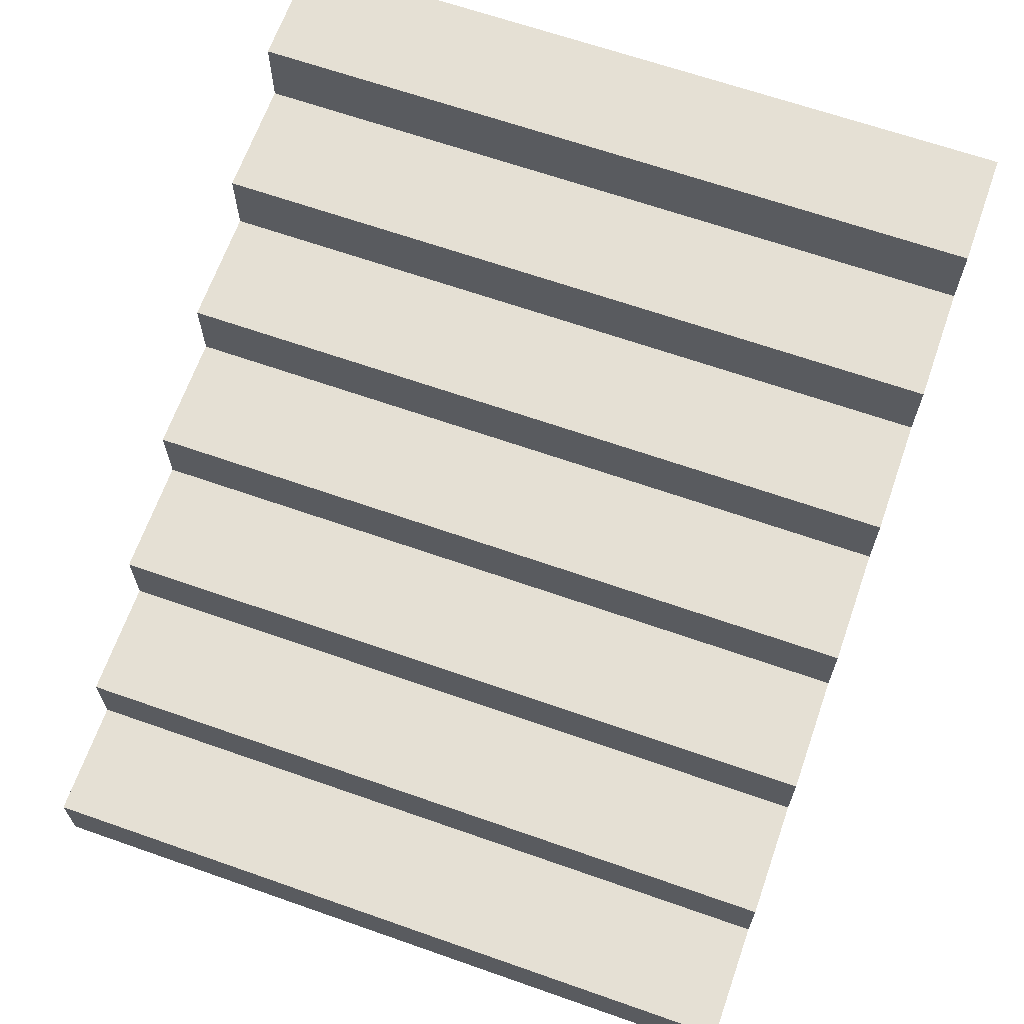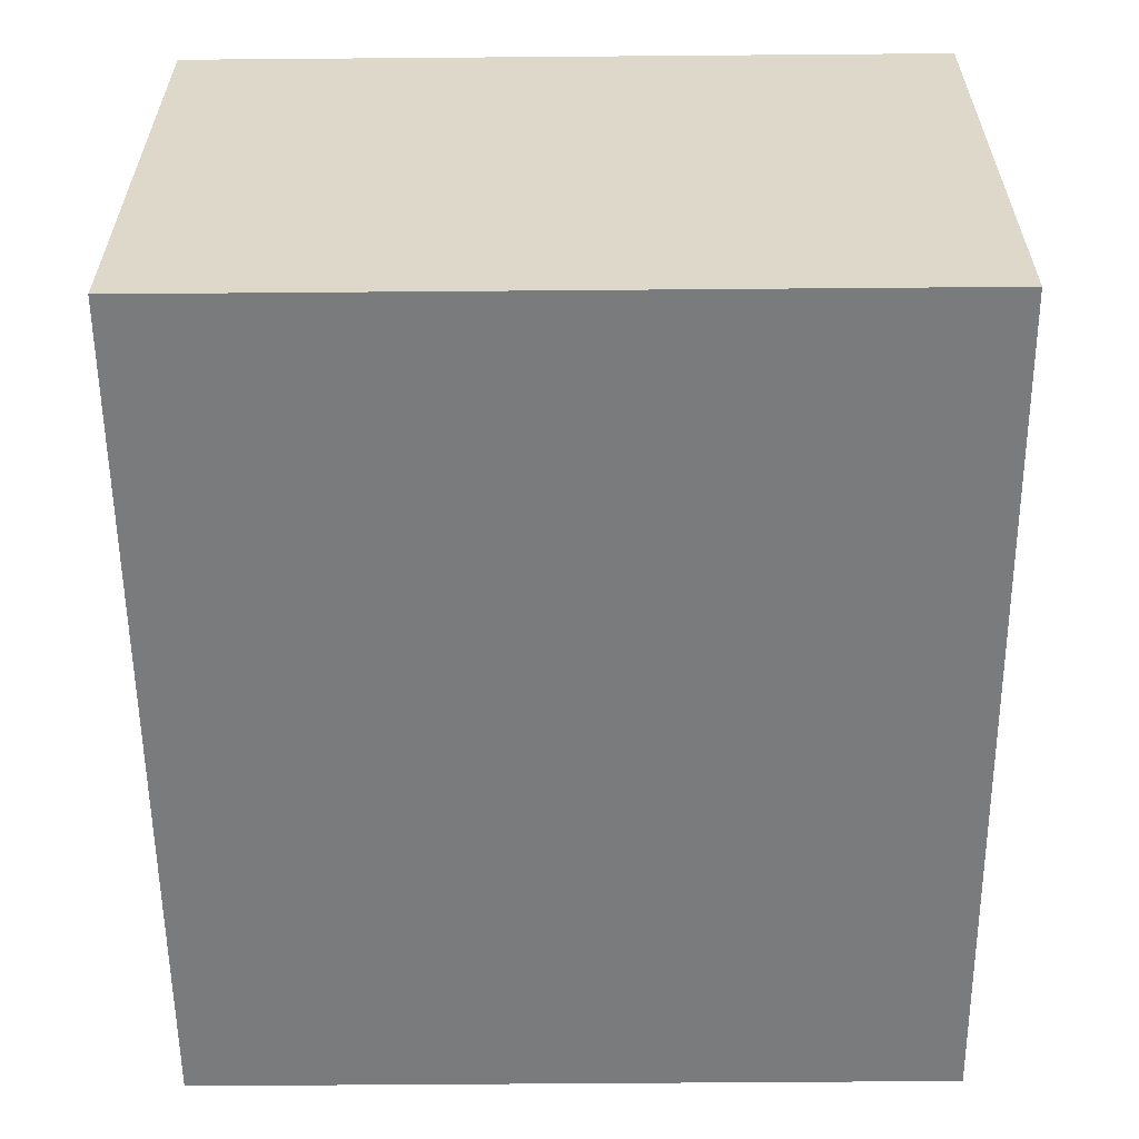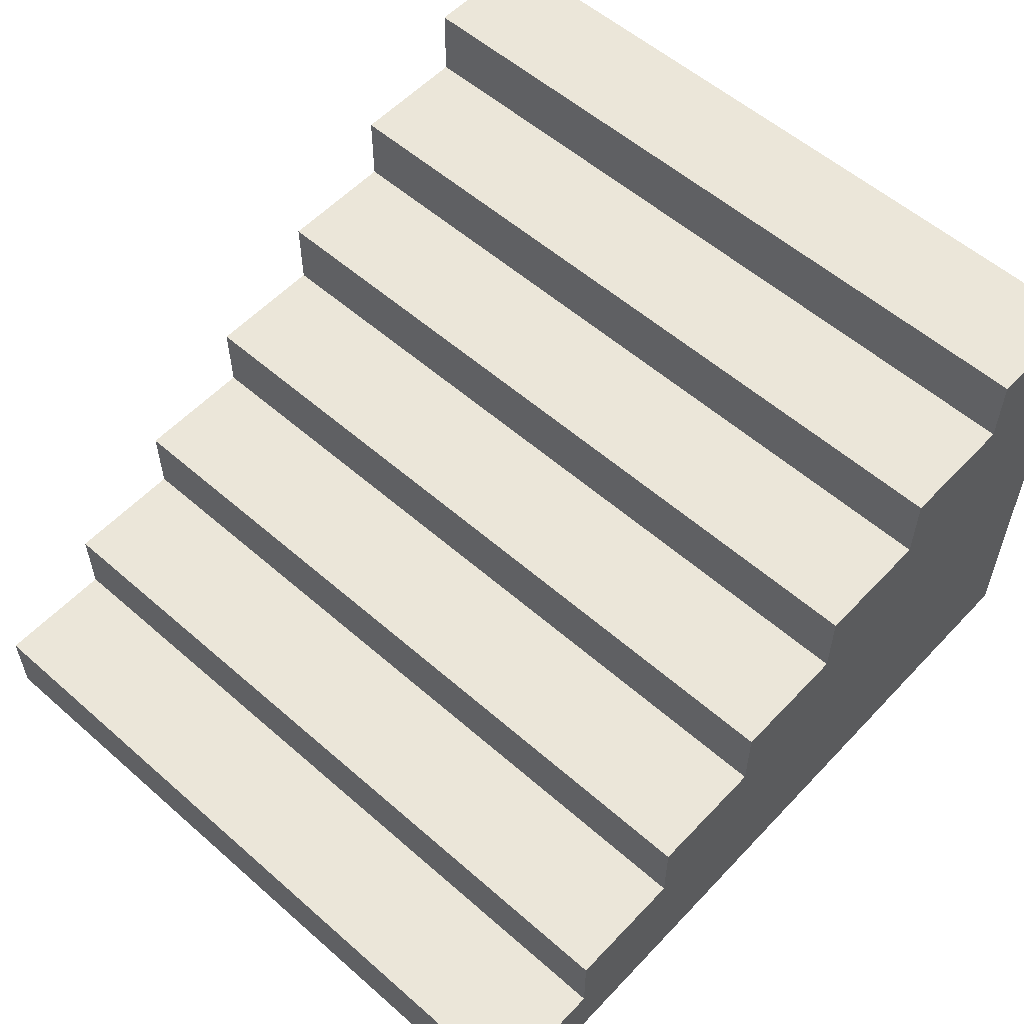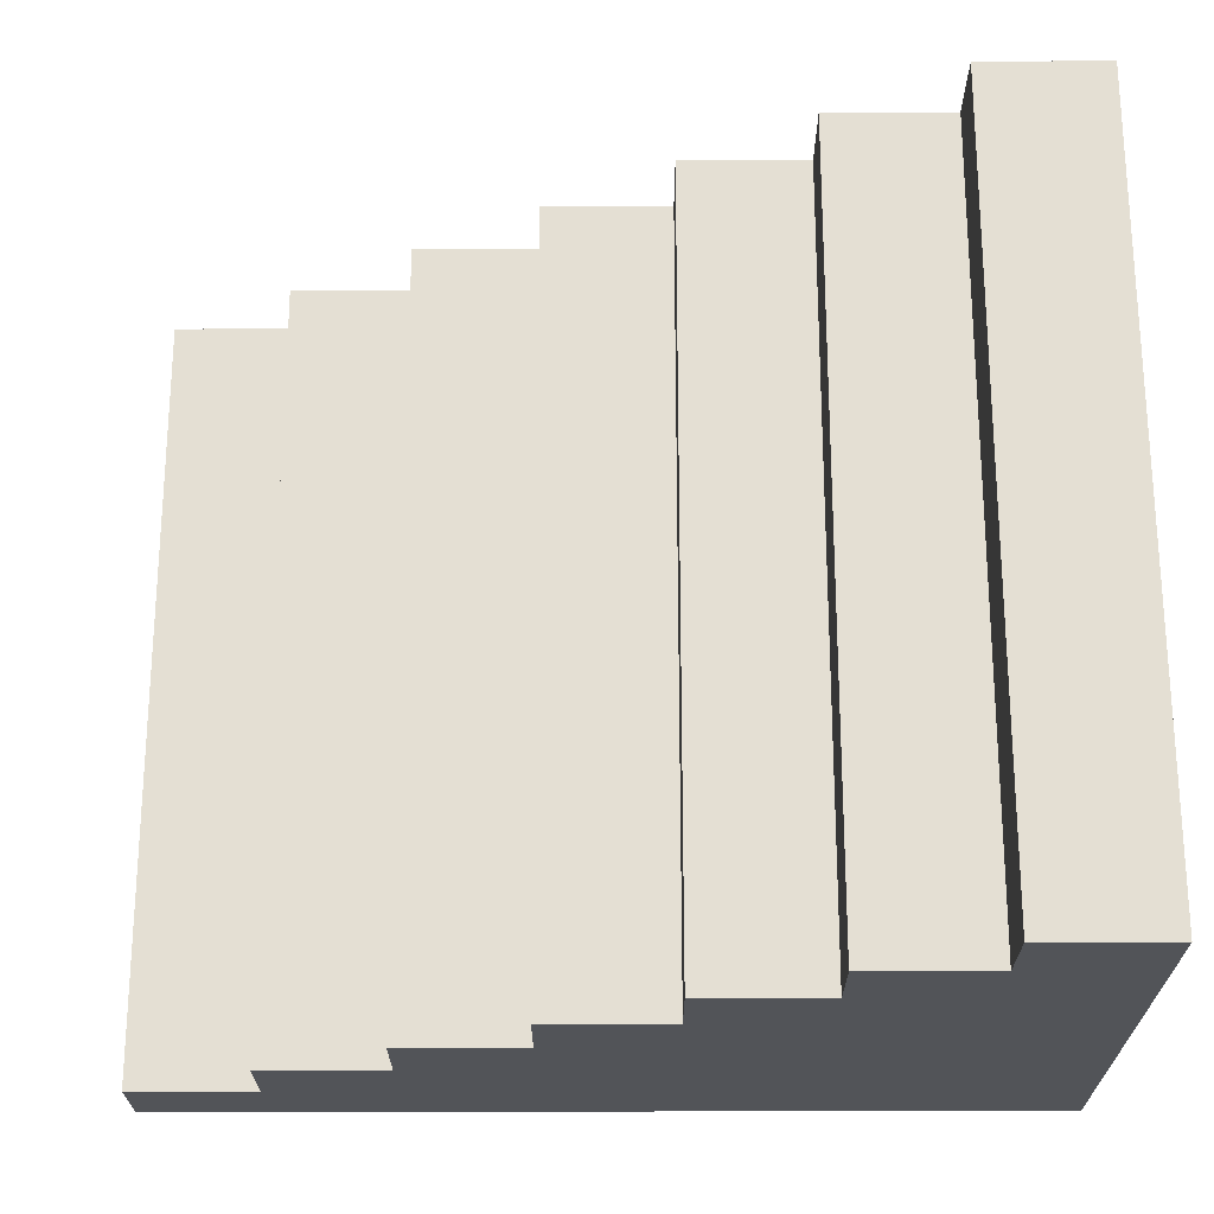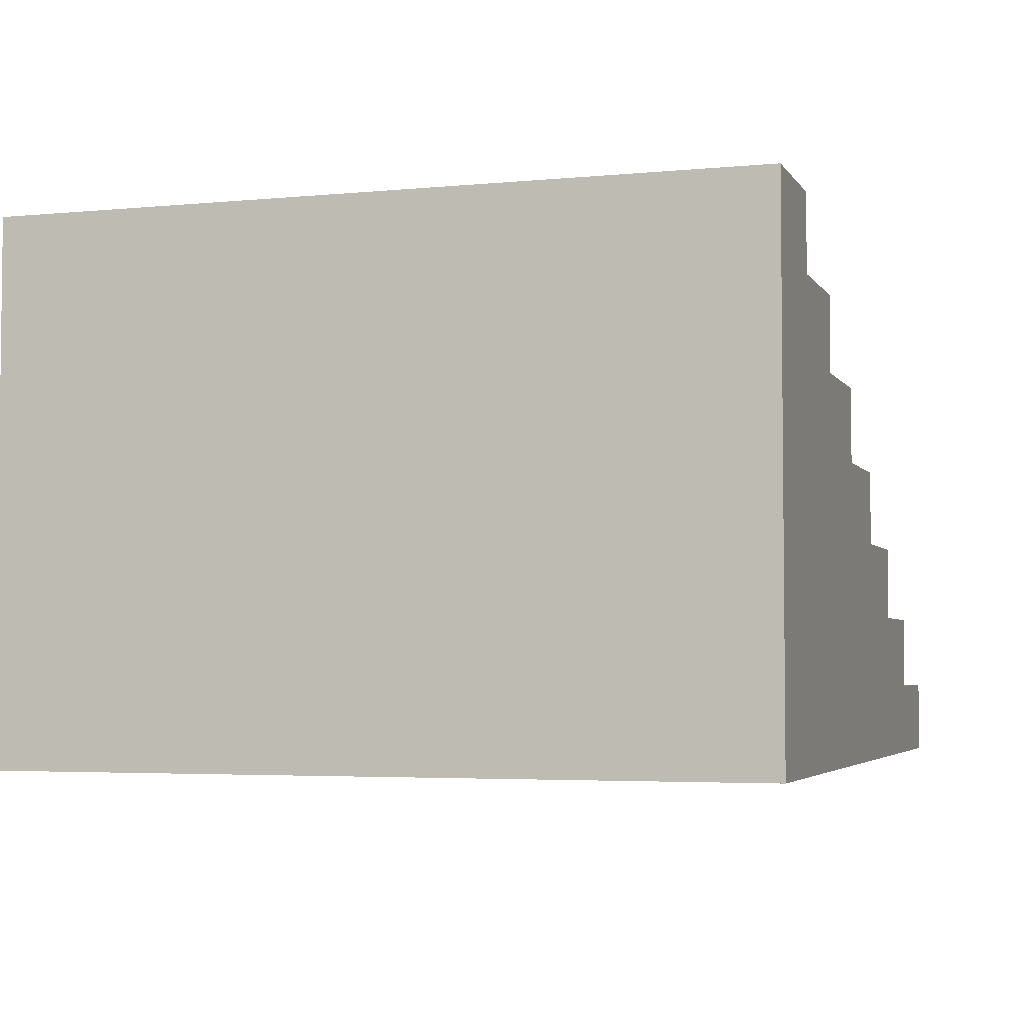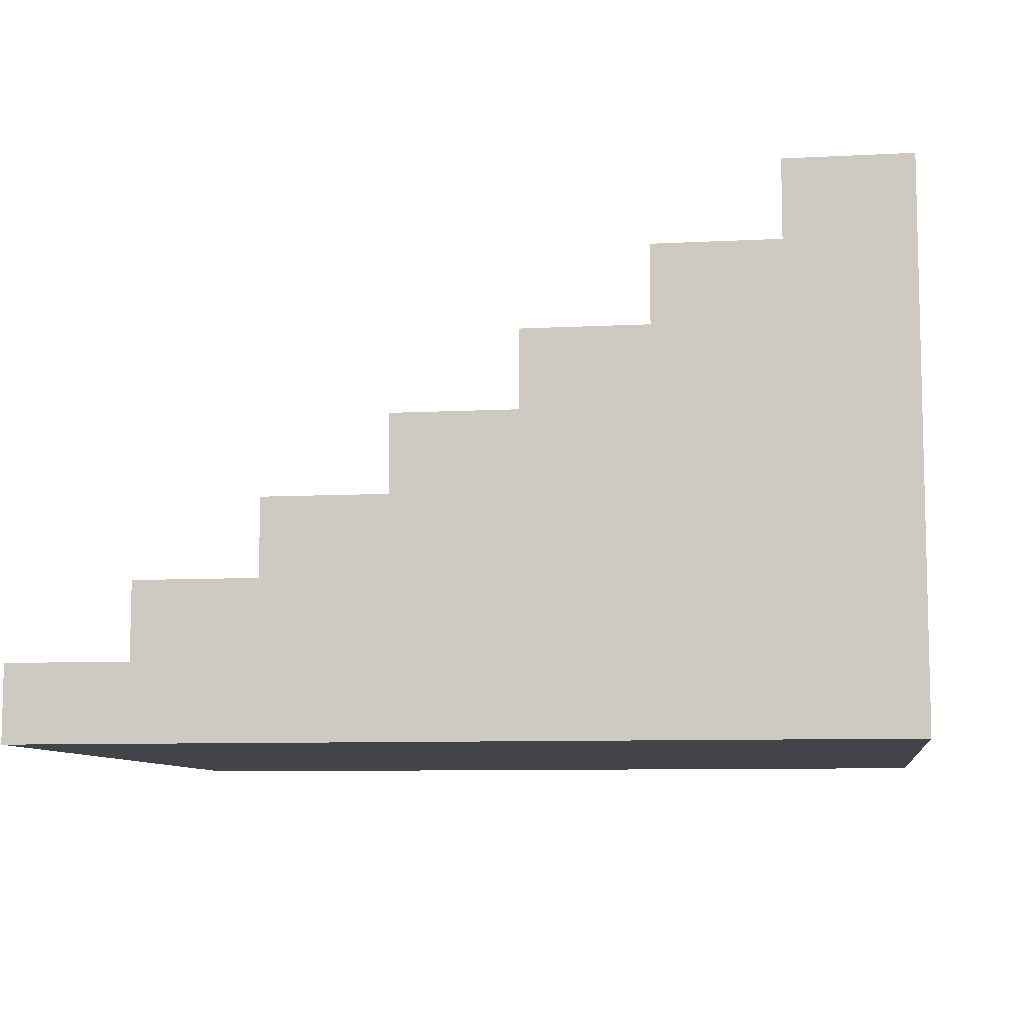
<metadata>
{"format":"obj","ext":"obj","renderer":"f3d","projection":"perspective","resolution":1024,"background":"white","views":[{"elev":65.8,"azim":109.4,"up":"+Y"},{"elev":-58.3,"azim":-89.5,"up":"+Y"},{"elev":56.3,"azim":132.5,"up":"+Y"},{"elev":-23.3,"azim":-179.8,"up":"+Z"},{"elev":-3.9,"azim":-72.2,"up":"+Y"},{"elev":-8.5,"azim":-171.9,"up":"+Y"}]}
</metadata>
<code>
g Body1
v 0 0.5 0
v -0.8 0.5 0
v -0.8 0.5 5
v 0 0.5 5
v 0 0 0
v 0 0 5
v -5.6 0 0
v -5.6 0 5
v -5.6 3.5 0
v -5.6 3.5 5
v -4.8 3.5 0
v -4.8 3.5 5
v -4.8 3 0
v -4.8 3 5
v -4 3 0
v -4 3 5
v -4 2.5 0
v -4 2.5 5
v -3.2 2.5 0
v -3.2 2.5 5
v -3.2 2 0
v -3.2 2 5
v -2.4 2 0
v -2.4 2 5
v -2.4 1.5 0
v -2.4 1.5 5
v -1.6 1.5 0
v -1.6 1.5 5
v -1.6 1 0
v -1.6 1 5
v -0.8 1 0
v -0.8 1 5
f 1 2 4
f 4 2 3
f 5 1 6
f 6 1 4
f 7 5 8
f 8 5 6
f 9 7 10
f 10 7 8
f 11 9 12
f 12 9 10
f 13 11 14
f 14 11 12
f 15 13 16
f 16 13 14
f 17 15 18
f 18 15 16
f 19 17 20
f 20 17 18
f 21 19 22
f 22 19 20
f 23 21 24
f 24 21 22
f 25 23 26
f 26 23 24
f 27 25 28
f 28 25 26
f 29 27 30
f 30 27 28
f 31 29 32
f 32 29 30
f 2 31 3
f 3 31 32
f 32 30 3
f 3 30 8
f 3 8 6
f 28 26 30
f 30 26 8
f 24 22 26
f 26 22 8
f 20 18 22
f 22 18 8
f 16 14 18
f 18 14 8
f 12 10 14
f 14 10 8
f 6 4 3
f 31 2 29
f 29 2 7
f 29 7 25
f 25 7 21
f 25 21 23
f 1 5 2
f 2 5 7
f 9 13 7
f 7 13 17
f 7 17 21
f 21 17 19
f 9 11 13
f 13 15 17
f 25 27 29

</code>
